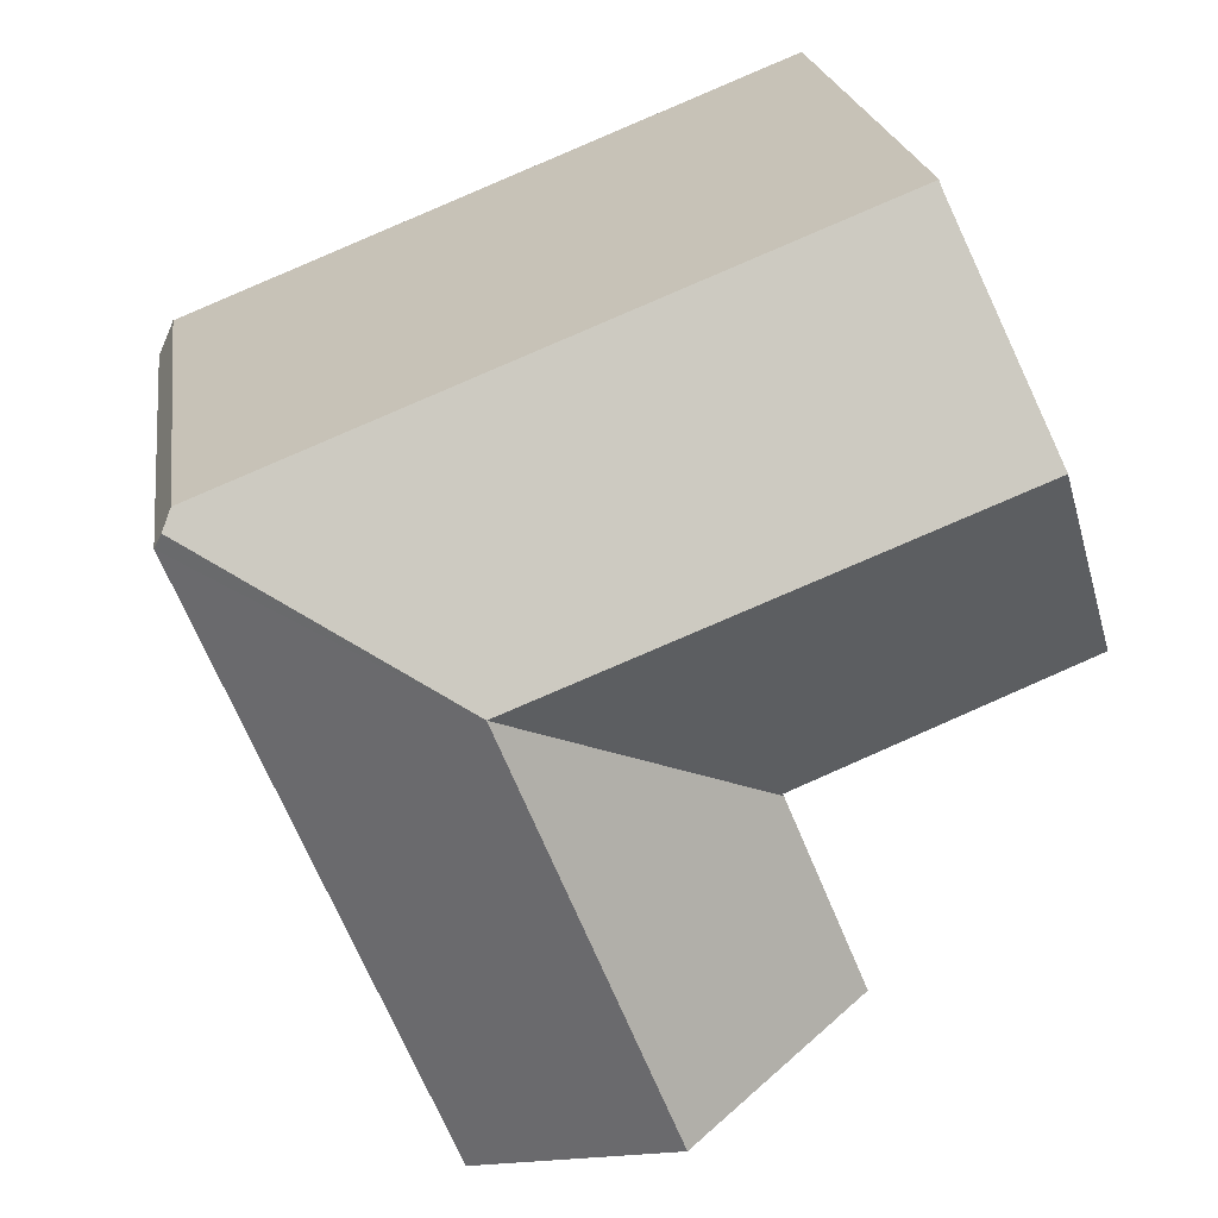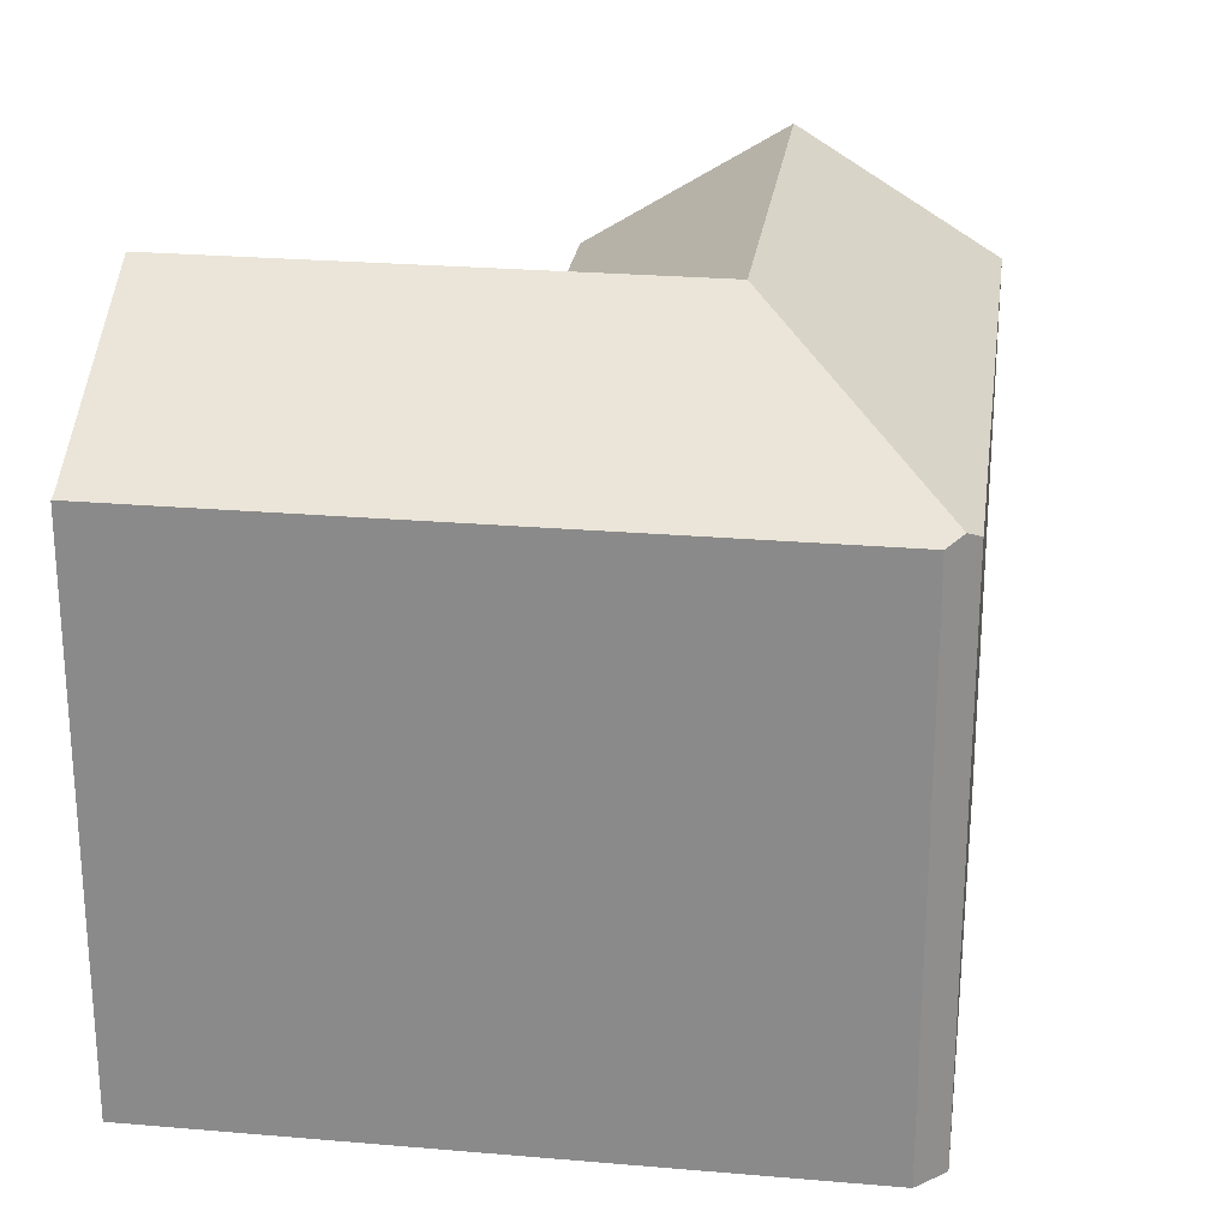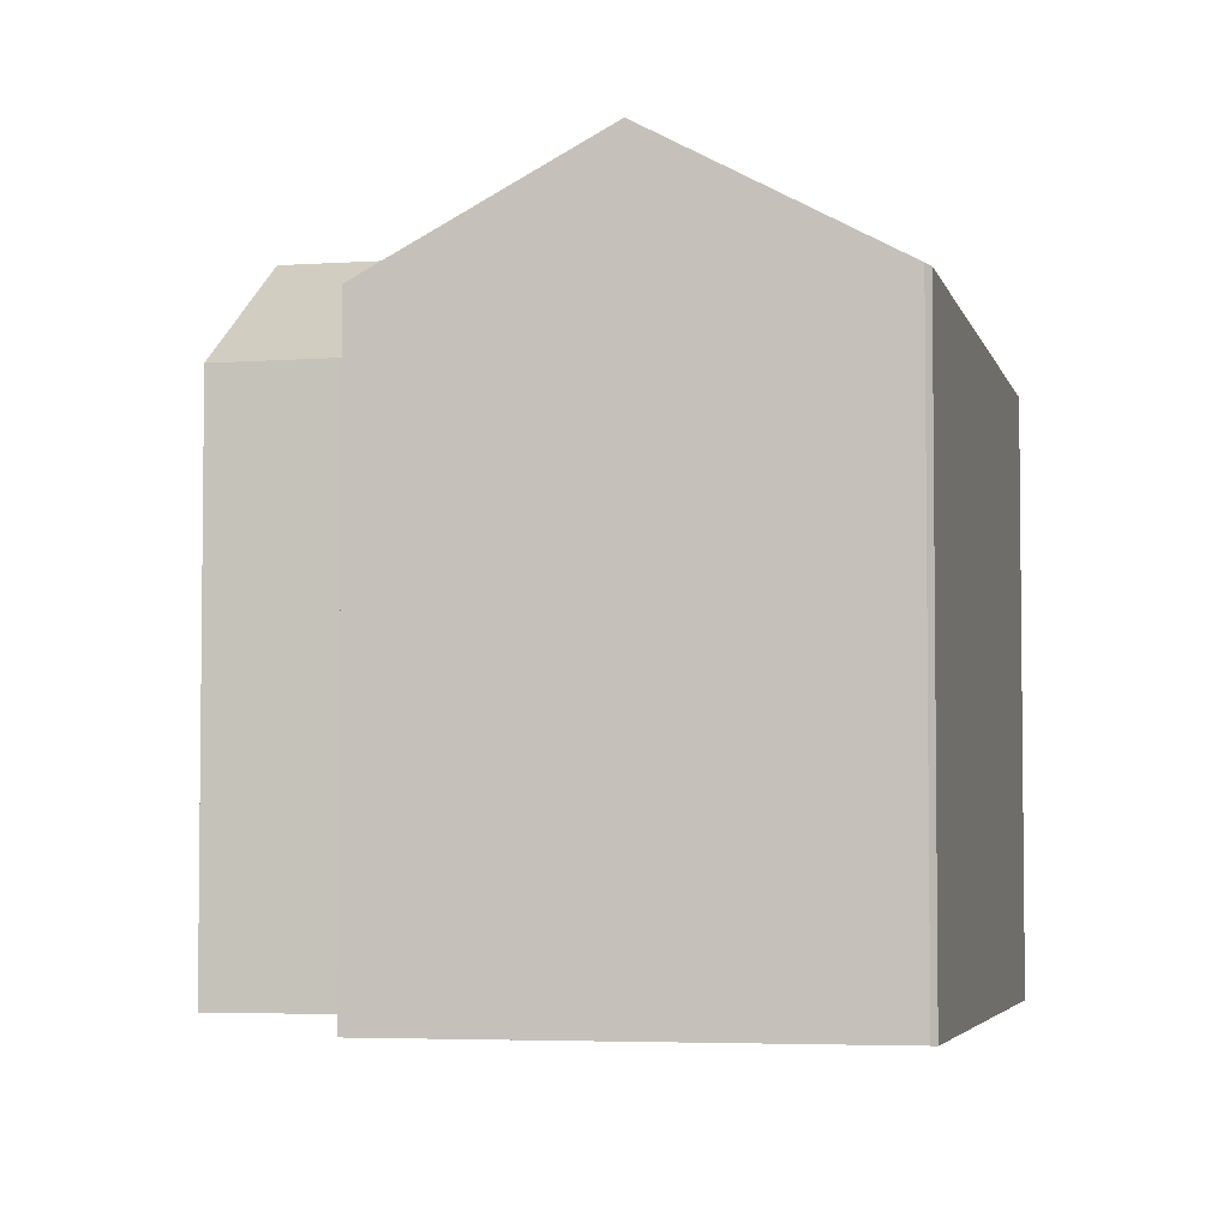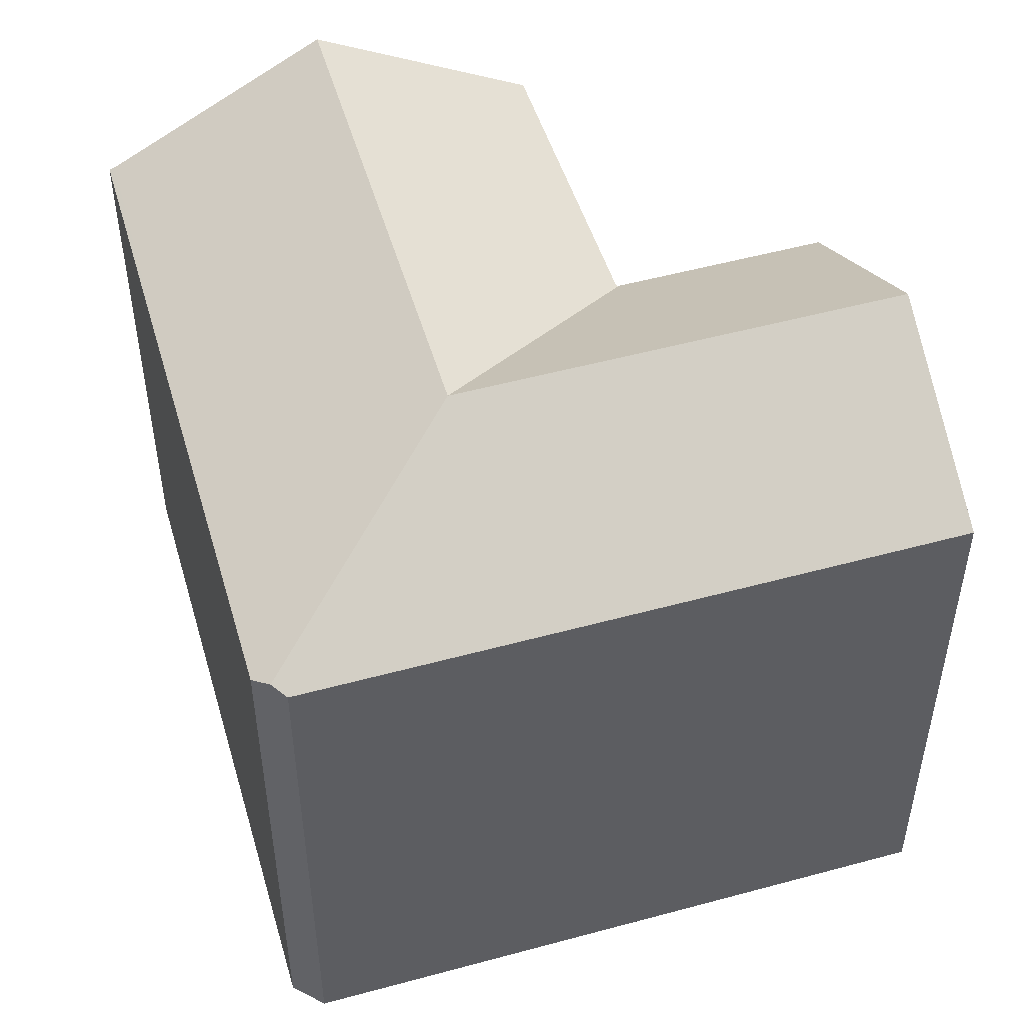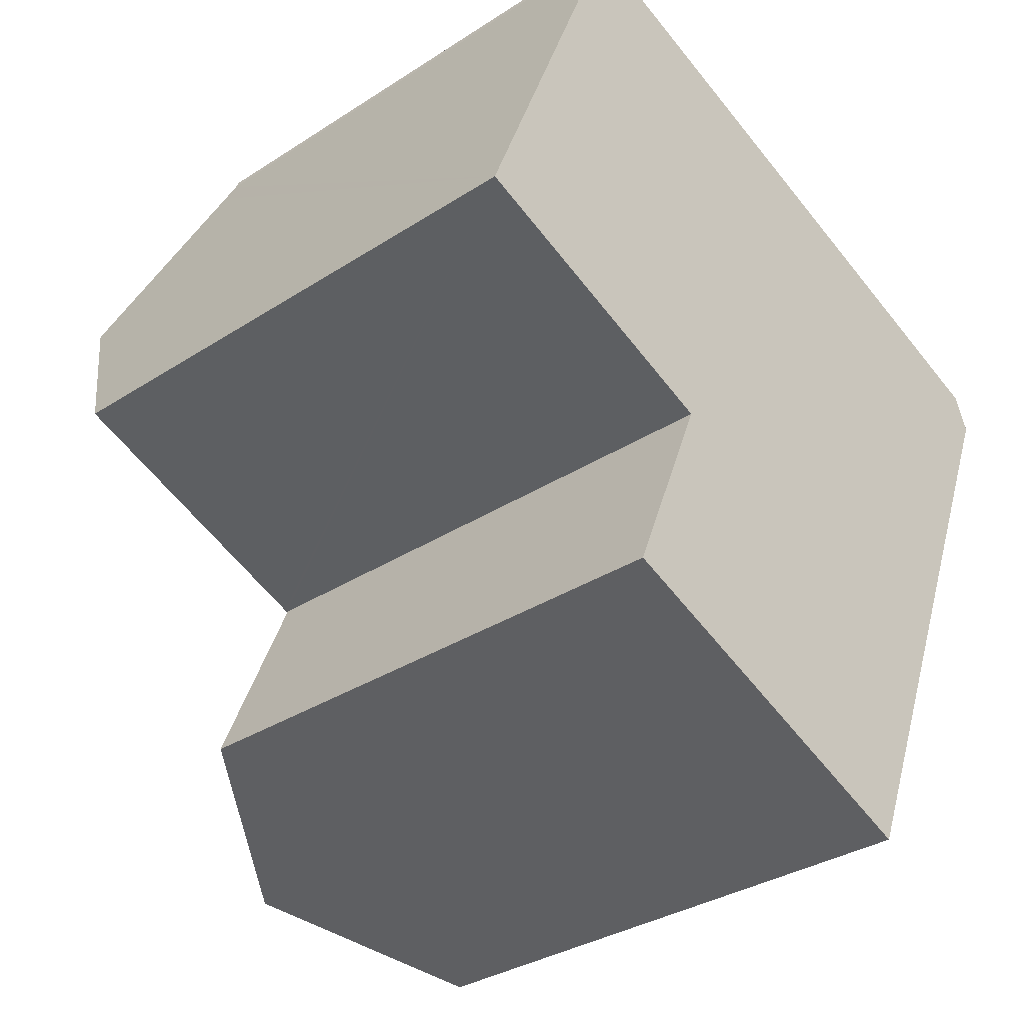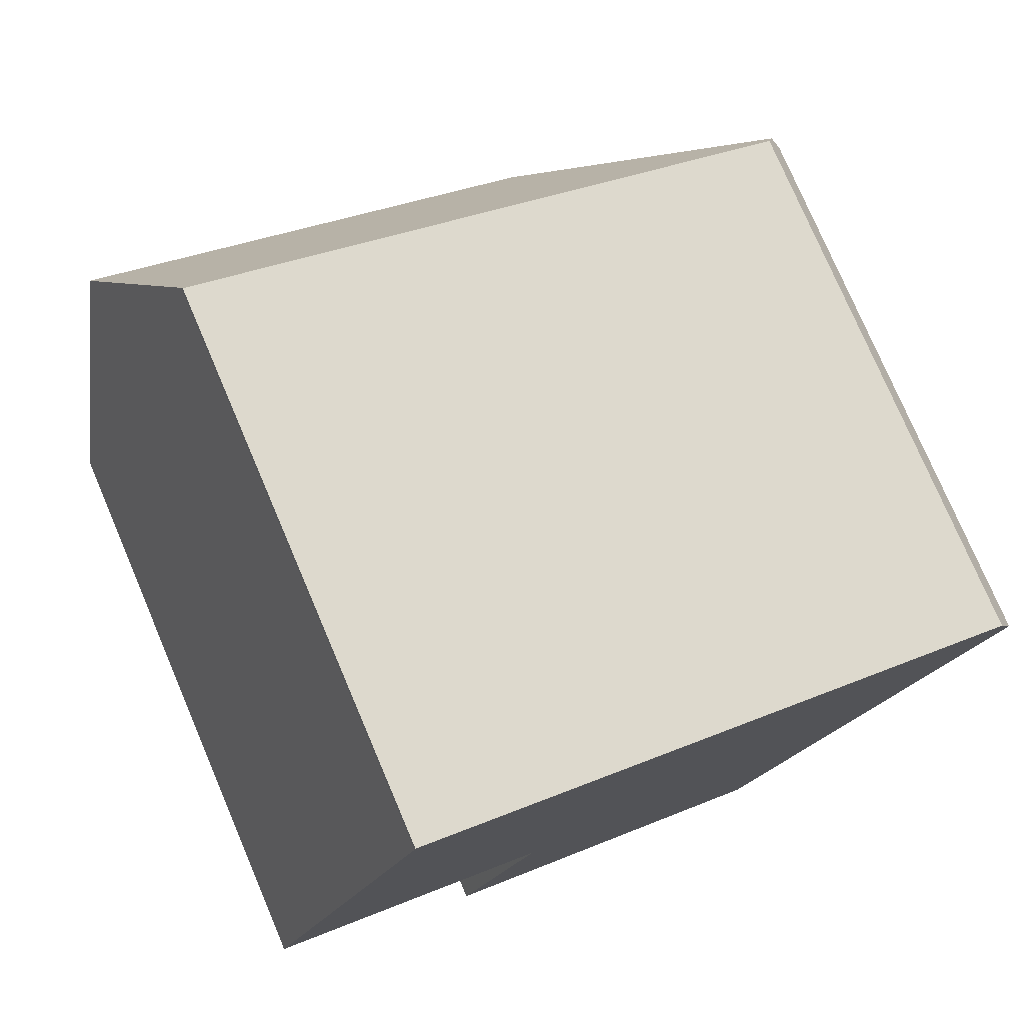
<metadata>
{"format":"obj","ext":"obj","renderer":"f3d","projection":"perspective","resolution":1024,"background":"white","views":[{"elev":21.3,"azim":172.2,"up":"+Z"},{"elev":25.0,"azim":29.7,"up":"+Y"},{"elev":-4.3,"azim":-55.5,"up":"+Y"},{"elev":51.2,"azim":95.5,"up":"+Y"},{"elev":-32.7,"azim":-48.0,"up":"+Z"},{"elev":76.8,"azim":-23.1,"up":"+Z"}]}
</metadata>
<code>
v  7.951 16.01 -3.578
v  10.89 19.49 -11.26
v  5.676 15.99 -9.106
v  7.987 16.01 -3.49
v  13.15 19.49 -5.65
v  15.64 19.49 0.493
v  8.022 16.06 -3.406
v  7.946 16.06 -3.374
v  0 16.16 9.898e-16
v  10.36 19.49 2.595
v  2.313 19.49 5.799
v  12.8 16.01 8.646
v  4.671 16.1 11.71
v  4.707 16.01 11.87
v  4.478 16.38 11.23
v  22.53 16.01 4.772
v  22.78 16.24 4.211
v  22.98 16.02 3.76
v  18.34 16.02 -7.715
v  16.05 16.02 -13.4
v  15.45 16.43 -13.15
v  4.671 -7.171e-16 11.71
v  4.707 -7.268e-16 11.87
v  5.676 5.576e-16 -9.106
v  8.022 2.086e-16 -3.406
v  7.951 2.191e-16 -3.578
v  7.987 2.137e-16 -3.49
v  0 0 0
v  2.313 -3.551e-16 5.799
v  4.478 -6.874e-16 11.23
v  22.53 -2.922e-16 4.772
v  12.8 -5.294e-16 8.646
v  22.98 -2.302e-16 3.76
v  22.78 -2.578e-16 4.211
v  16.05 8.204e-16 -13.4
v  18.34 4.724e-16 -7.715
v  15.45 8.053e-16 -13.15
v  10.89 6.897e-16 -11.26
v  7.946 2.066e-16 -3.374
g defaultobject
f 1 2 3
f 2 1 4
f 2 4 5
f 5 4 6
f 7 6 4
f 6 7 8
f 6 8 9
f 6 9 10
f 10 9 11
f 12 13 14
f 13 12 15
f 15 12 11
f 11 12 10
f 10 12 16
f 10 16 6
f 6 16 17
f 18 6 17
f 6 18 19
f 6 19 5
f 5 19 20
f 5 20 2
f 2 20 21
f 22 14 13
f 14 22 23
f 24 1 3
f 1 24 4
f 4 24 25
f 25 24 26
f 25 26 27
f 28 11 9
f 11 28 15
f 15 28 13
f 13 28 22
f 22 28 29
f 22 29 30
f 23 12 14
f 12 23 16
f 16 23 31
f 31 23 32
f 16 18 17
f 18 16 31
f 18 31 33
f 33 31 34
f 33 19 18
f 19 33 20
f 20 33 35
f 35 33 36
f 21 3 2
f 3 21 20
f 3 20 35
f 3 35 24
f 24 35 37
f 24 37 38
f 25 7 4
f 8 28 9
f 28 8 7
f 28 7 25
f 28 25 39
f 38 26 24
f 26 38 37
f 26 37 35
f 26 35 36
f 26 36 25
f 39 29 28
f 29 39 25
f 29 25 36
f 29 36 33
f 29 33 30
f 30 33 22
f 22 33 23
f 23 33 32
f 32 33 31
f 31 33 34

</code>
